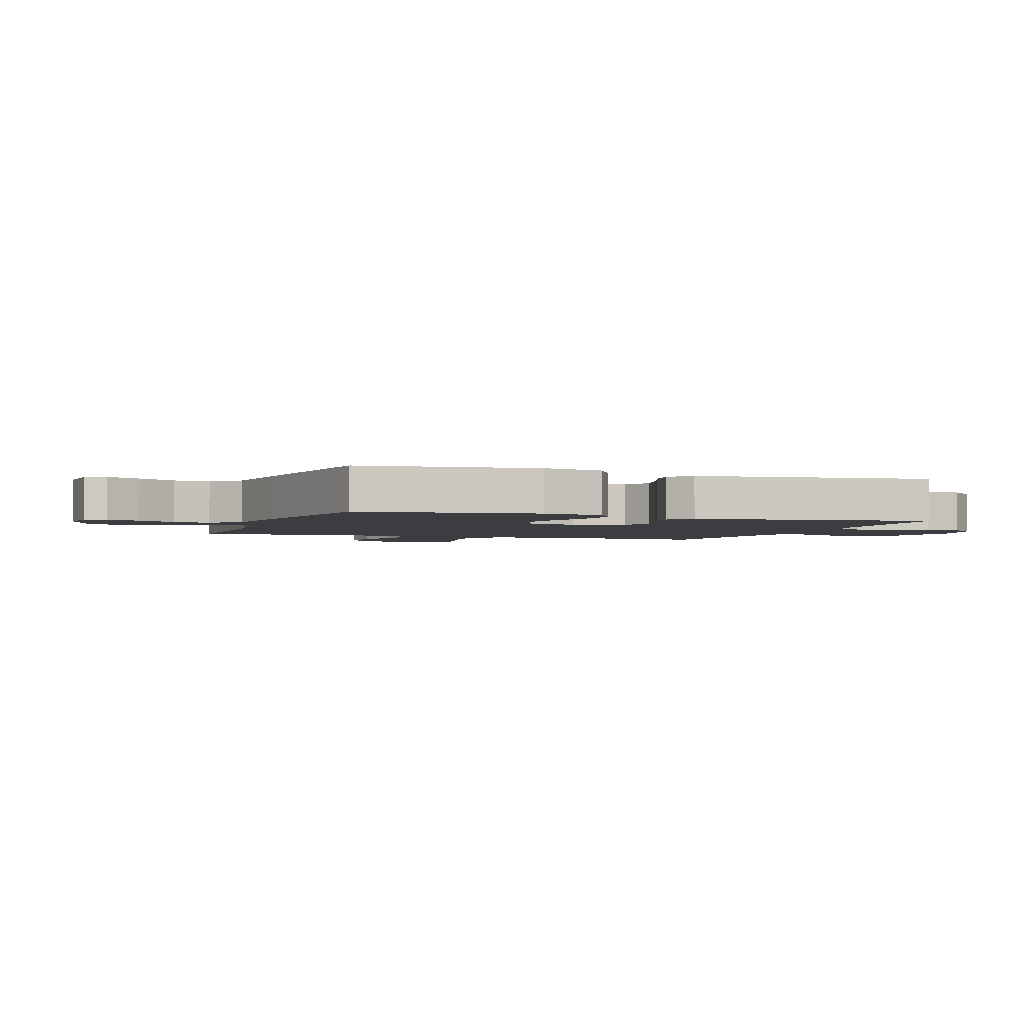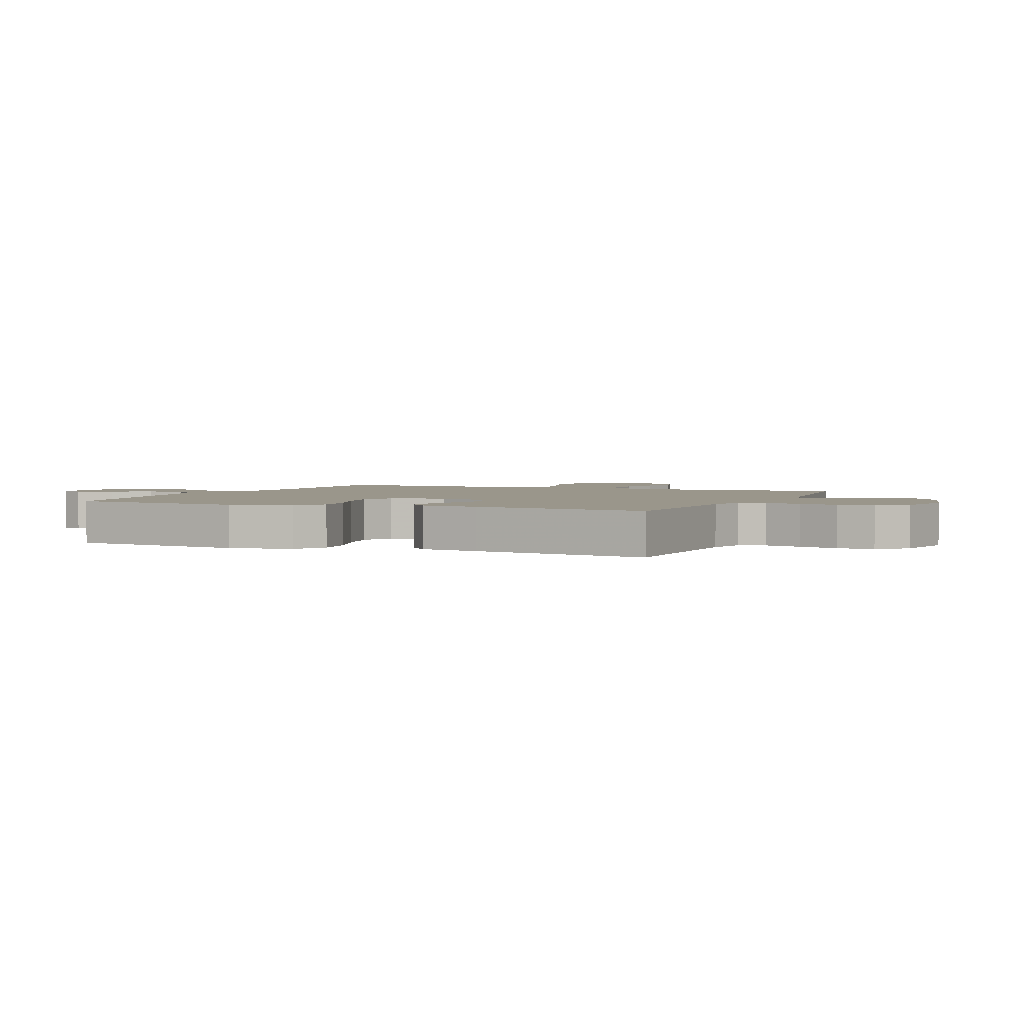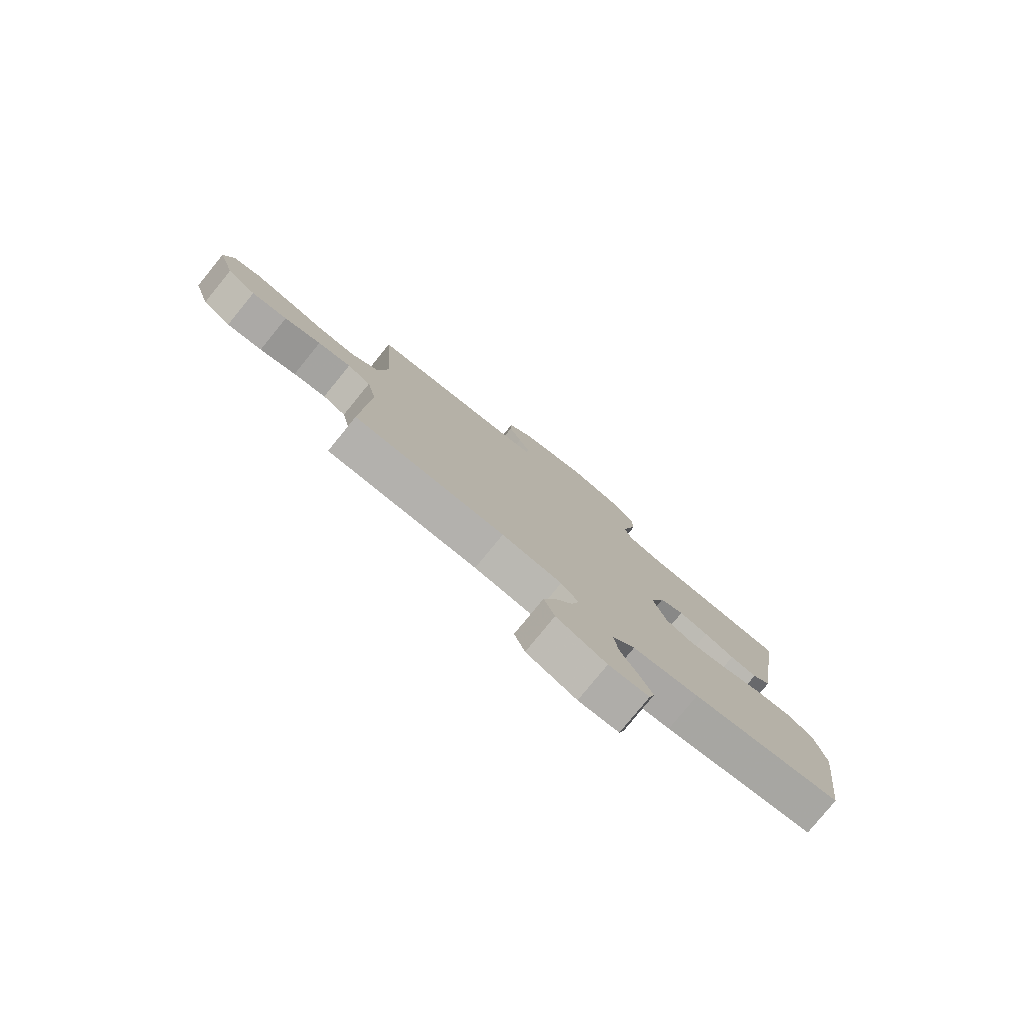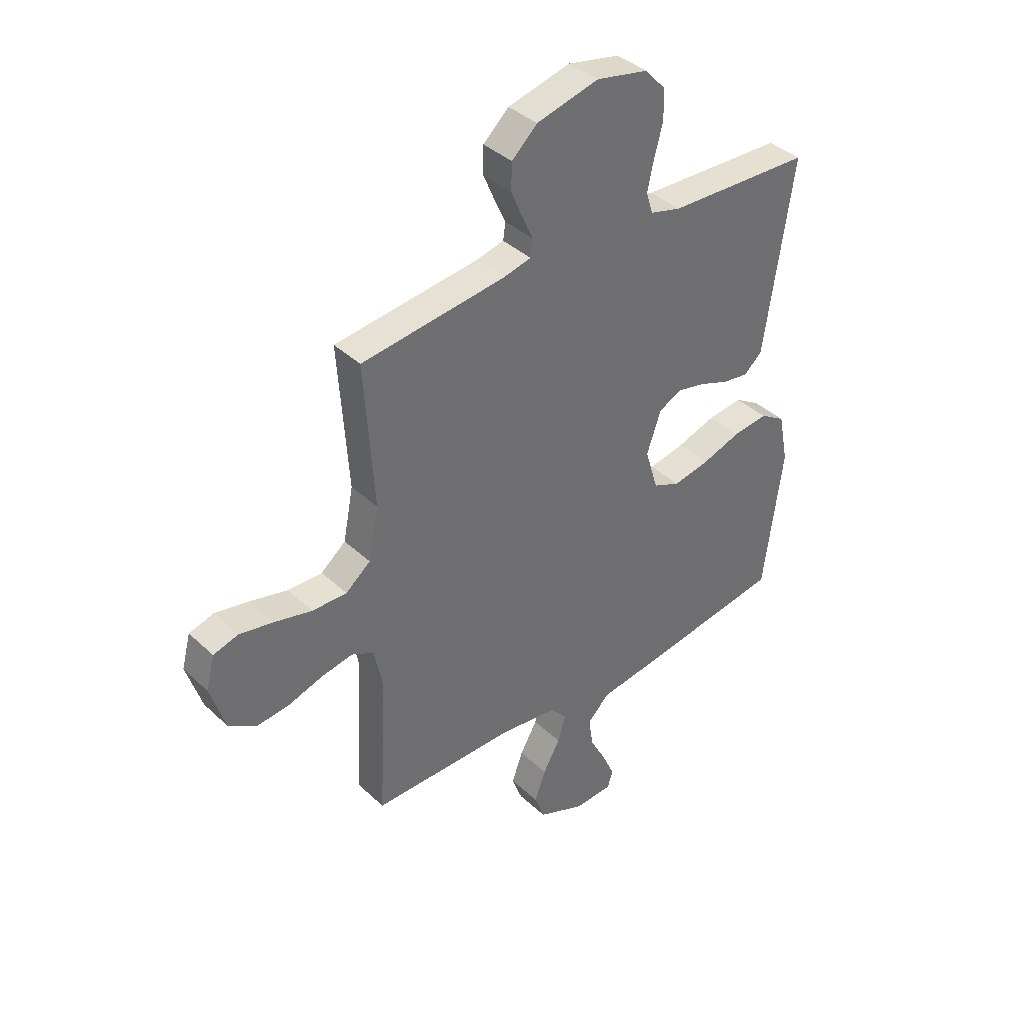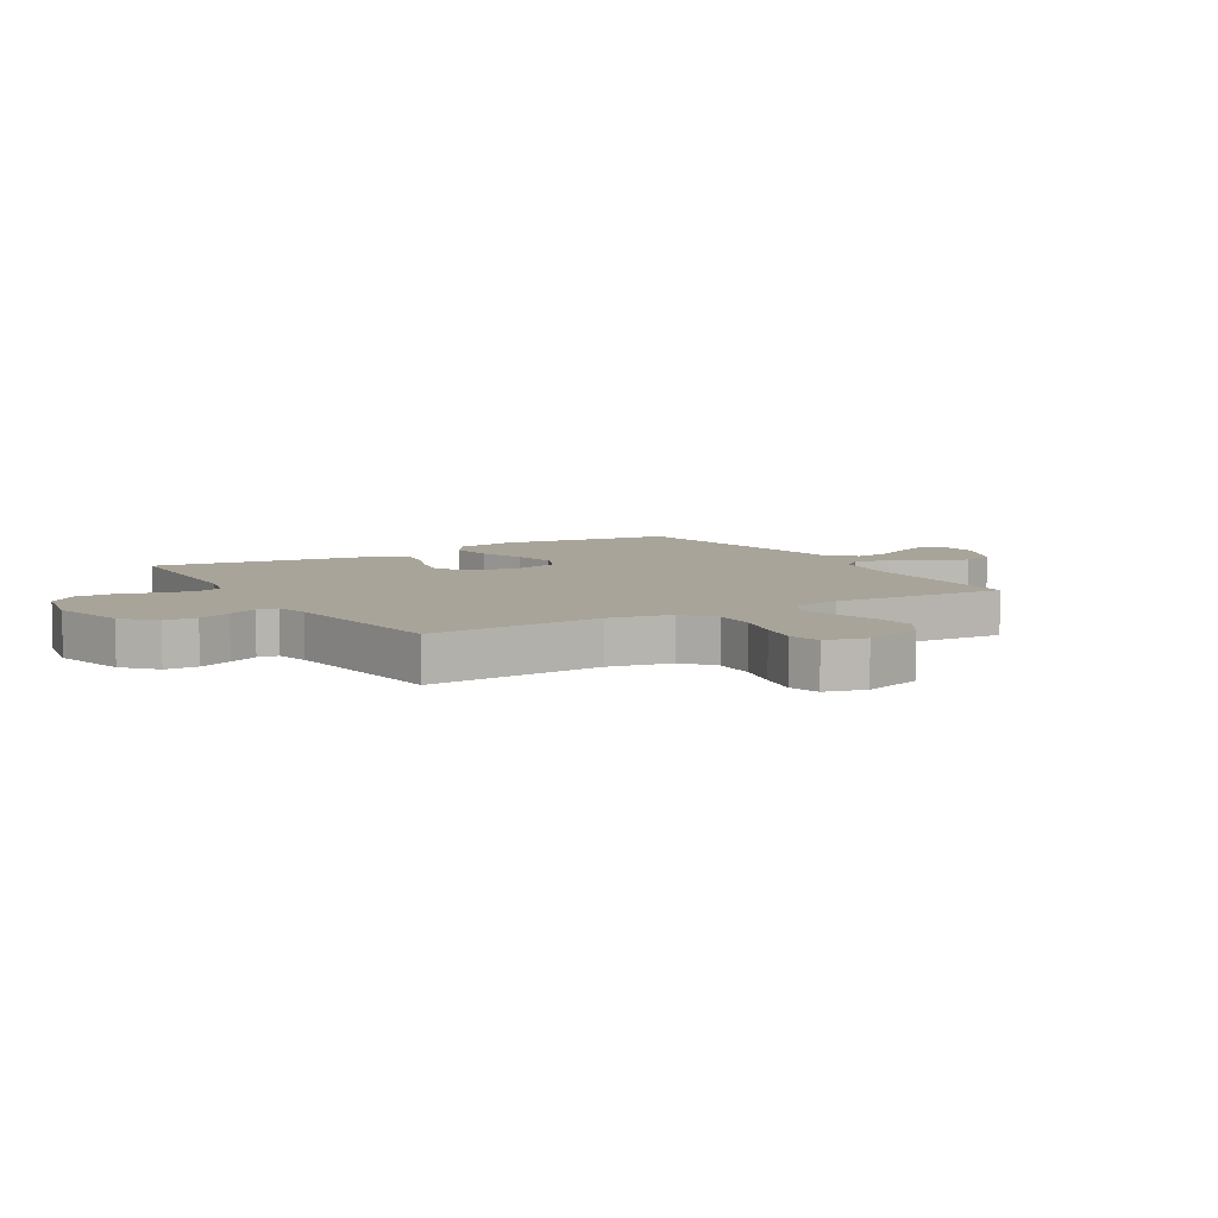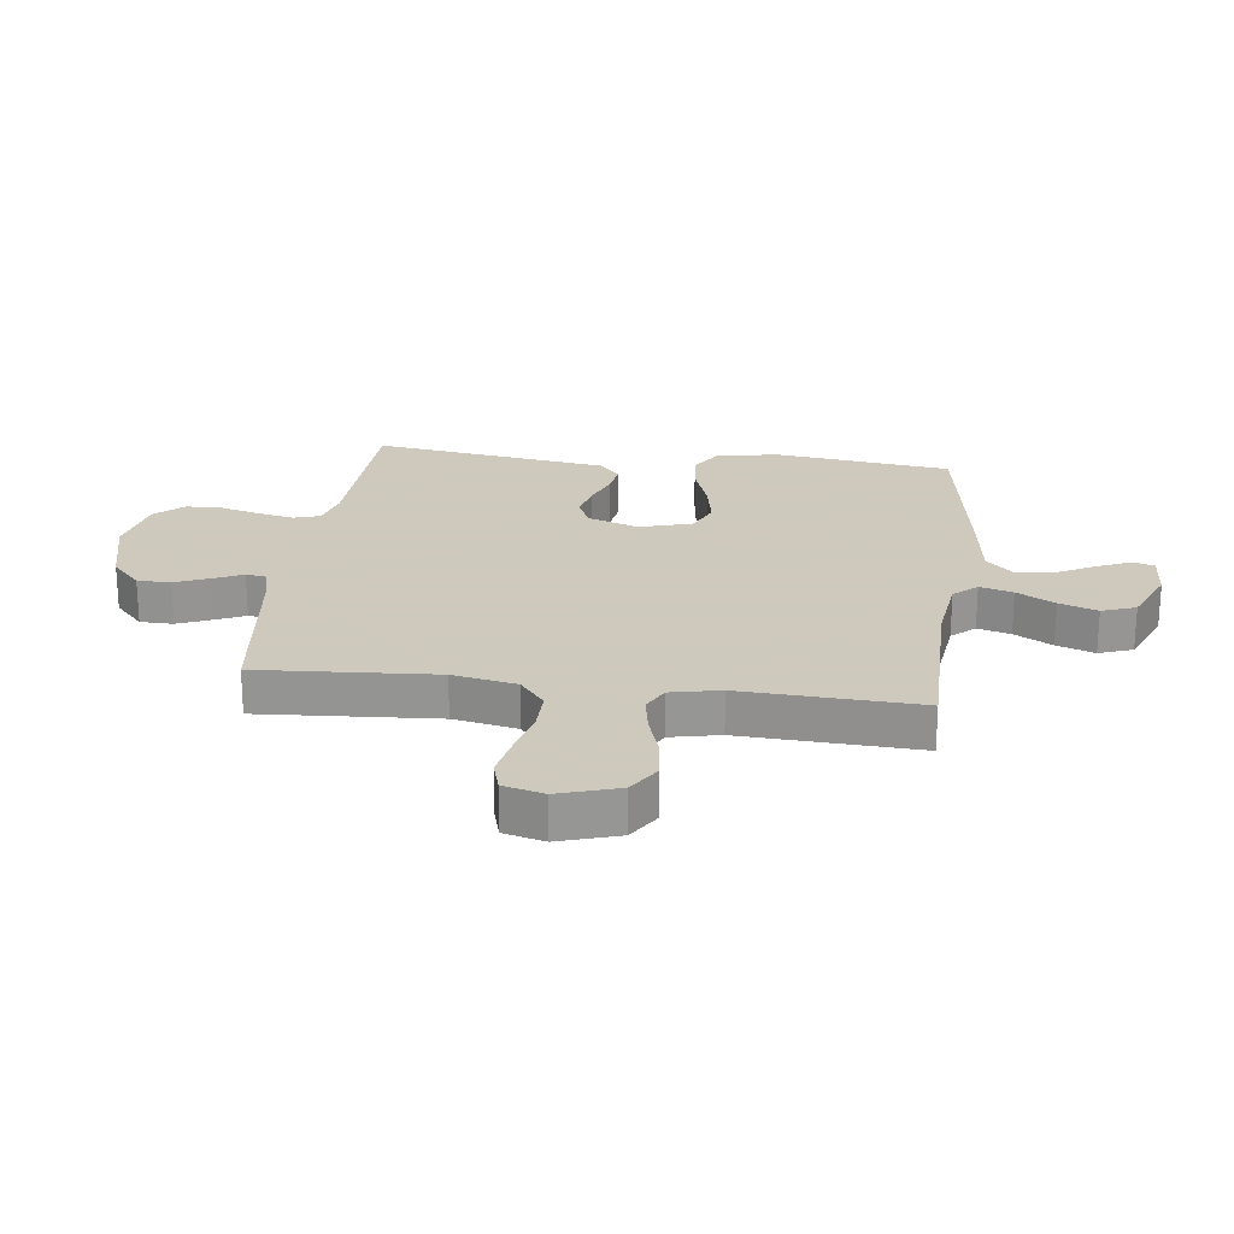
<metadata>
{"format":"obj","ext":"obj","renderer":"f3d","projection":"perspective","resolution":1024,"background":"white","views":[{"elev":-2.6,"azim":-109.8,"up":"+Y"},{"elev":2.4,"azim":-66.5,"up":"+Y"},{"elev":-79.3,"azim":140.8,"up":"+Z"},{"elev":38.6,"azim":139.4,"up":"+Z"},{"elev":7.1,"azim":59.3,"up":"+Y"},{"elev":22.6,"azim":97.2,"up":"+Y"}]}
</metadata>
<code>
v -0.5 0.07 0.5
v -0.2 0.07 0.511
v -0.135 0.07 0.528
v -0.121 0.07 0.572
v -0.134 0.07 0.633
v -0.152 0.07 0.7
v -0.151 0.07 0.762
v -0.108 0.07 0.809
v 0 0.07 0.831
v 0.13 0.07 0.798
v 0.183 0.07 0.749
v 0.184 0.07 0.693
v 0.16 0.07 0.636
v 0.137 0.07 0.586
v 0.142 0.07 0.551
v 0.2 0.07 0.537
v 0.5 0.07 0.5
v 0.48 0.07 0.2
v 0.501 0.07 0.092
v 0.553 0.07 0.05
v 0.625 0.07 0.051
v 0.703 0.07 0.07
v 0.774 0.07 0.084
v 0.826 0.07 0.069
v 0.844 0.07 0
v 0.812 0.07 -0.101
v 0.756 0.07 -0.136
v 0.686 0.07 -0.128
v 0.614 0.07 -0.105
v 0.549 0.07 -0.093
v 0.503 0.07 -0.116
v 0.485 0.07 -0.2
v 0.5 0.07 -0.5
v 0.2 0.07 -0.5
v 0.08 0.07 -0.515
v 0.045 0.07 -0.554
v 0.061 0.07 -0.61
v 0.097 0.07 -0.674
v 0.12 0.07 -0.738
v 0.099 0.07 -0.795
v 0 0.07 -0.837
v -0.08 0.07 -0.832
v -0.091 0.07 -0.796
v -0.065 0.07 -0.738
v -0.031 0.07 -0.673
v -0.022 0.07 -0.611
v -0.068 0.07 -0.565
v -0.2 0.07 -0.547
v -0.5 0.07 -0.5
v -0.539 0.07 -0.2
v -0.518 0.07 -0.095
v -0.465 0.07 -0.062
v -0.391 0.07 -0.071
v -0.31 0.07 -0.098
v -0.234 0.07 -0.113
v -0.177 0.07 -0.089
v -0.15 0.07 0
v -0.18 0.07 0.086
v -0.229 0.07 0.109
v -0.288 0.07 0.096
v -0.349 0.07 0.073
v -0.403 0.07 0.065
v -0.441 0.07 0.099
v -0.456 0.07 0.2
v -0.5 0 0.5
v -0.2 0 0.511
v -0.135 0 0.528
v -0.121 0 0.572
v -0.134 0 0.633
v -0.152 0 0.7
v -0.151 0 0.762
v -0.108 0 0.809
v 0 0 0.831
v 0.13 0 0.798
v 0.183 0 0.749
v 0.184 0 0.693
v 0.16 0 0.636
v 0.137 0 0.586
v 0.142 0 0.551
v 0.2 0 0.537
v 0.5 0 0.5
v 0.48 0 0.2
v 0.501 0 0.092
v 0.553 0 0.05
v 0.625 0 0.051
v 0.703 0 0.07
v 0.774 0 0.084
v 0.826 0 0.069
v 0.844 0 0
v 0.812 0 -0.101
v 0.756 0 -0.136
v 0.686 0 -0.128
v 0.614 0 -0.105
v 0.549 0 -0.093
v 0.503 0 -0.116
v 0.485 0 -0.2
v 0.5 0 -0.5
v 0.2 0 -0.5
v 0.08 0 -0.515
v 0.045 0 -0.554
v 0.061 0 -0.61
v 0.097 0 -0.674
v 0.12 0 -0.738
v 0.099 0 -0.795
v 0 0 -0.837
v -0.08 0 -0.832
v -0.091 0 -0.796
v -0.065 0 -0.738
v -0.031 0 -0.673
v -0.022 0 -0.611
v -0.068 0 -0.565
v -0.2 0 -0.547
v -0.5 0 -0.5
v -0.539 0 -0.2
v -0.518 0 -0.095
v -0.465 0 -0.062
v -0.391 0 -0.071
v -0.31 0 -0.098
v -0.234 0 -0.113
v -0.177 0 -0.089
v -0.15 0 0
v -0.18 0 0.086
v -0.229 0 0.109
v -0.288 0 0.096
v -0.349 0 0.073
v -0.403 0 0.065
v -0.441 0 0.099
v -0.456 0 0.2
f 63 64 1 2
f 60 61 62 63
f 59 60 63 2
f 58 59 2 3
f 57 58 3 4
f 51 52 53 54
f 51 54 55
f 50 51 55
f 47 48 49 50
f 47 50 55
f 46 47 55 56
f 42 43 44 45
f 40 41 42 45
f 40 45 46
f 37 38 39 40
f 36 37 40 46
f 35 36 46 56
f 32 33 34
f 31 32 34 35
f 26 27 28 29
f 26 29 30
f 25 26 30
f 24 25 30
f 21 22 23 24
f 21 24 30 31
f 16 17 18
f 15 16 18 19
f 11 12 13 14
f 9 10 11 14
f 9 14 15
f 8 9 15
f 5 6 7 8
f 4 5 8 15
f 57 4 15 19
f 20 21 31 35
f 35 56 57
f 19 20 35 57
f 66 65 128 127
f 127 126 125 124
f 66 127 124 123
f 67 66 123 122
f 68 67 122 121
f 118 117 116 115
f 119 118 115
f 119 115 114
f 114 113 112 111
f 119 114 111
f 120 119 111 110
f 109 108 107 106
f 109 106 105 104
f 110 109 104
f 104 103 102 101
f 110 104 101 100
f 120 110 100 99
f 98 97 96
f 99 98 96 95
f 93 92 91 90
f 94 93 90
f 94 90 89
f 94 89 88
f 88 87 86 85
f 95 94 88 85
f 82 81 80
f 83 82 80 79
f 78 77 76 75
f 78 75 74 73
f 79 78 73
f 79 73 72
f 72 71 70 69
f 79 72 69 68
f 83 79 68 121
f 99 95 85 84
f 121 120 99
f 121 99 84 83
f 1 65 66 2
f 2 66 67 3
f 3 67 68 4
f 4 68 69 5
f 5 69 70 6
f 6 70 71 7
f 7 71 72 8
f 8 72 73 9
f 9 73 74 10
f 10 74 75 11
f 11 75 76 12
f 12 76 77 13
f 13 77 78 14
f 14 78 79 15
f 15 79 80 16
f 16 80 81 17
f 17 81 82 18
f 18 82 83 19
f 19 83 84 20
f 20 84 85 21
f 21 85 86 22
f 22 86 87 23
f 23 87 88 24
f 24 88 89 25
f 25 89 90 26
f 26 90 91 27
f 27 91 92 28
f 28 92 93 29
f 29 93 94 30
f 30 94 95 31
f 31 95 96 32
f 32 96 97 33
f 33 97 98 34
f 34 98 99 35
f 35 99 100 36
f 36 100 101 37
f 37 101 102 38
f 38 102 103 39
f 39 103 104 40
f 40 104 105 41
f 41 105 106 42
f 42 106 107 43
f 43 107 108 44
f 44 108 109 45
f 45 109 110 46
f 46 110 111 47
f 47 111 112 48
f 48 112 113 49
f 49 113 114 50
f 50 114 115 51
f 51 115 116 52
f 52 116 117 53
f 53 117 118 54
f 54 118 119 55
f 55 119 120 56
f 56 120 121 57
f 57 121 122 58
f 58 122 123 59
f 59 123 124 60
f 60 124 125 61
f 61 125 126 62
f 62 126 127 63
f 63 127 128 64
f 64 128 65 1

</code>
